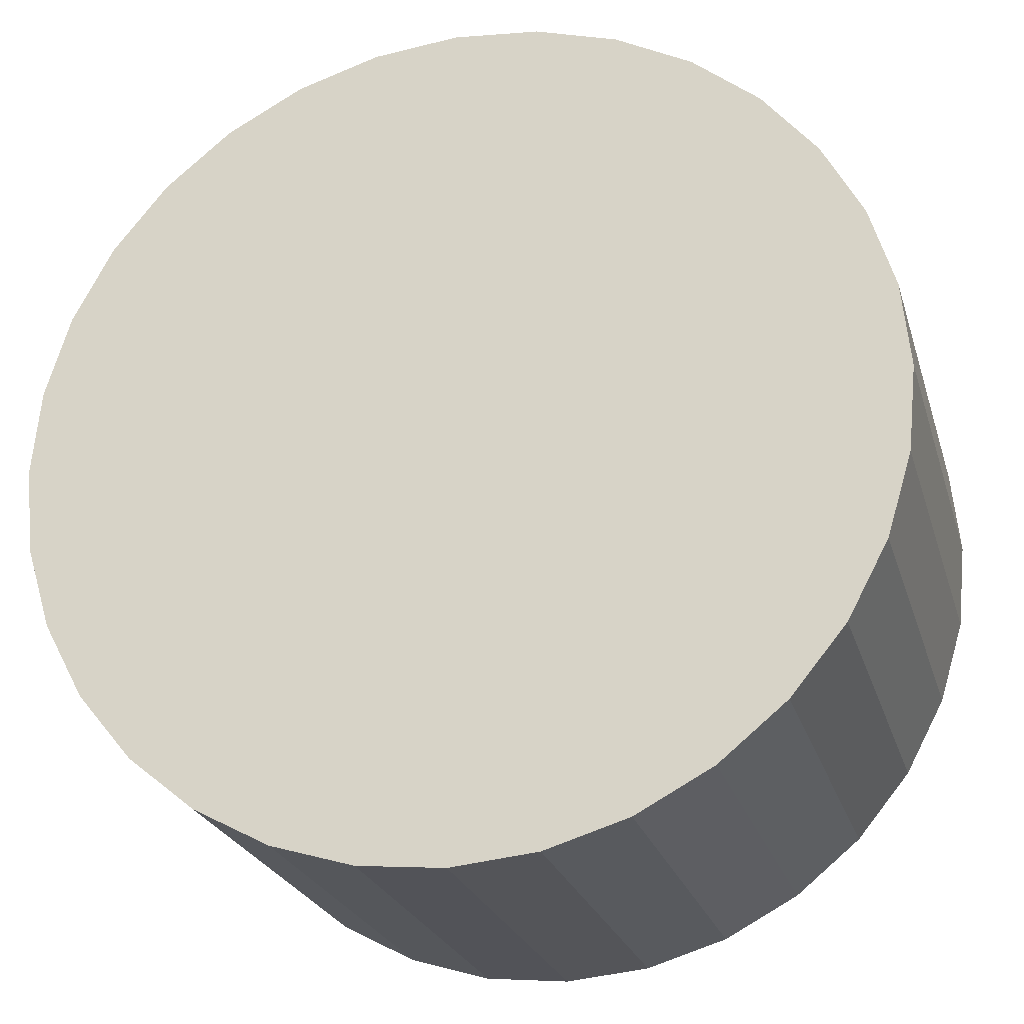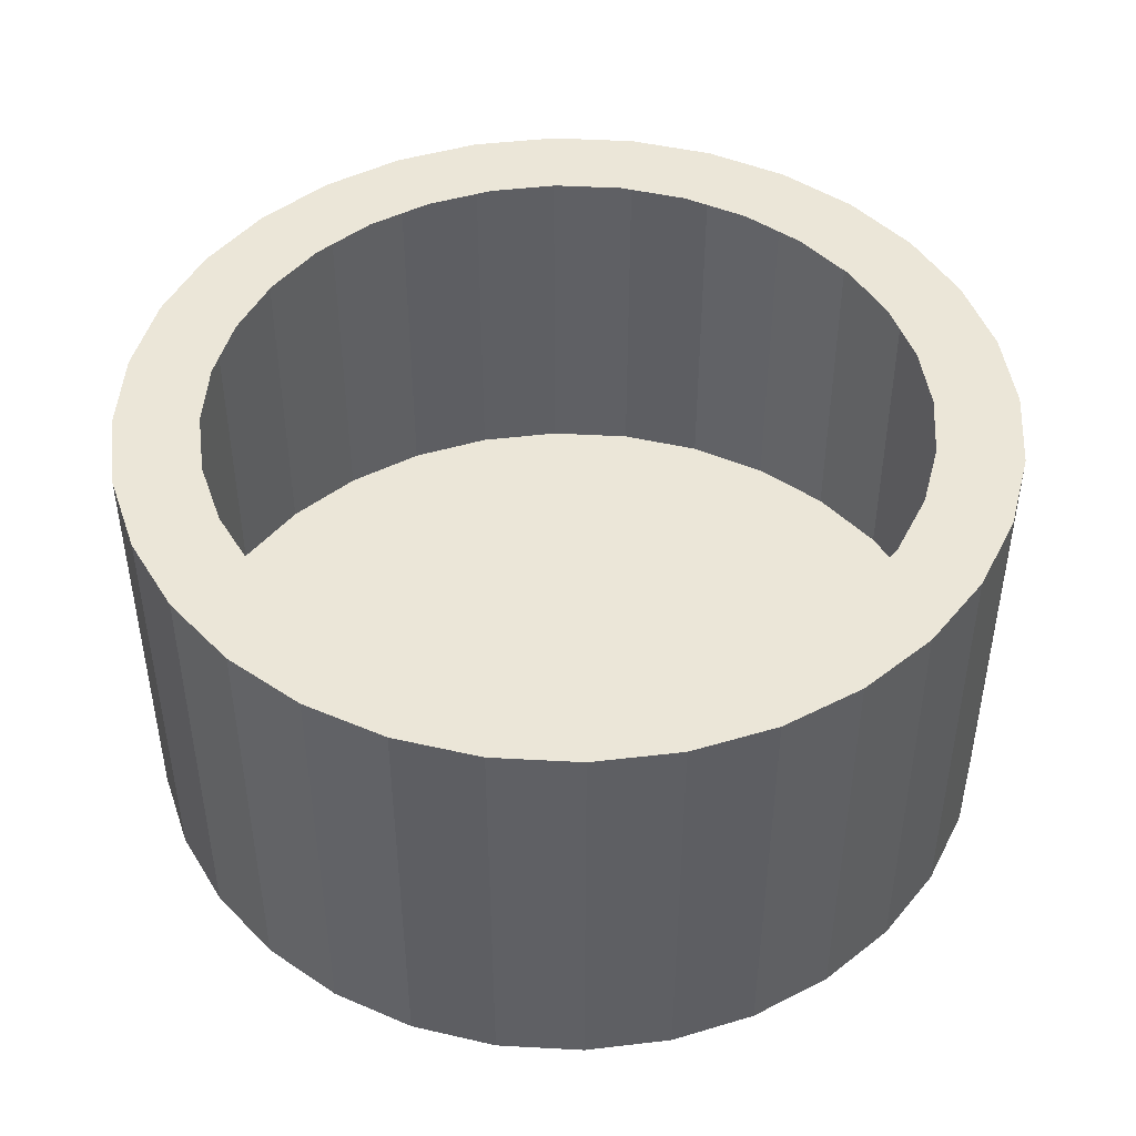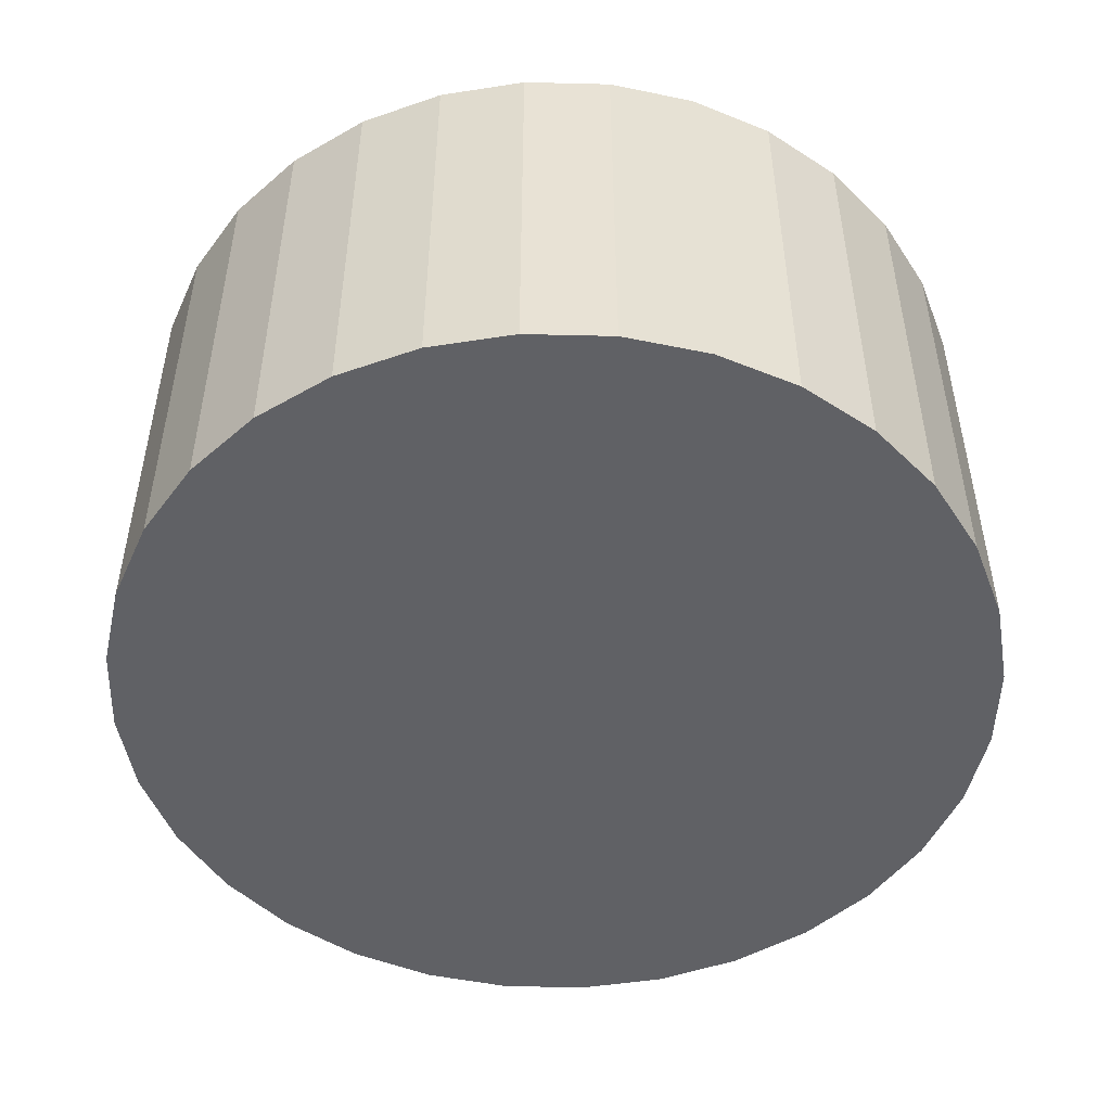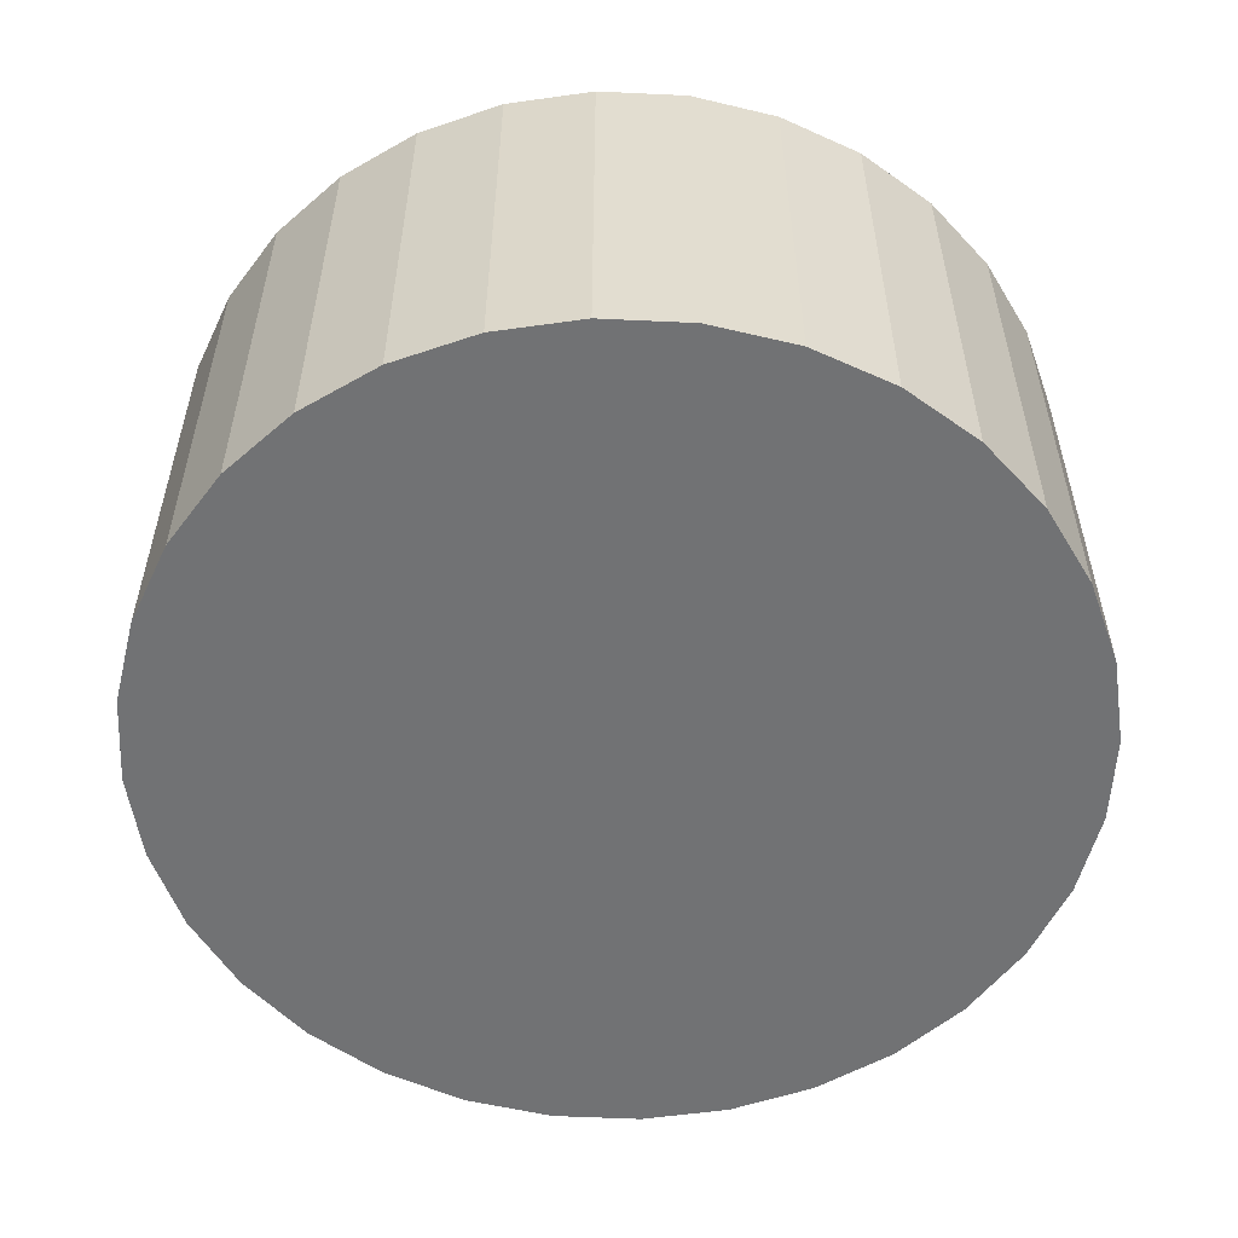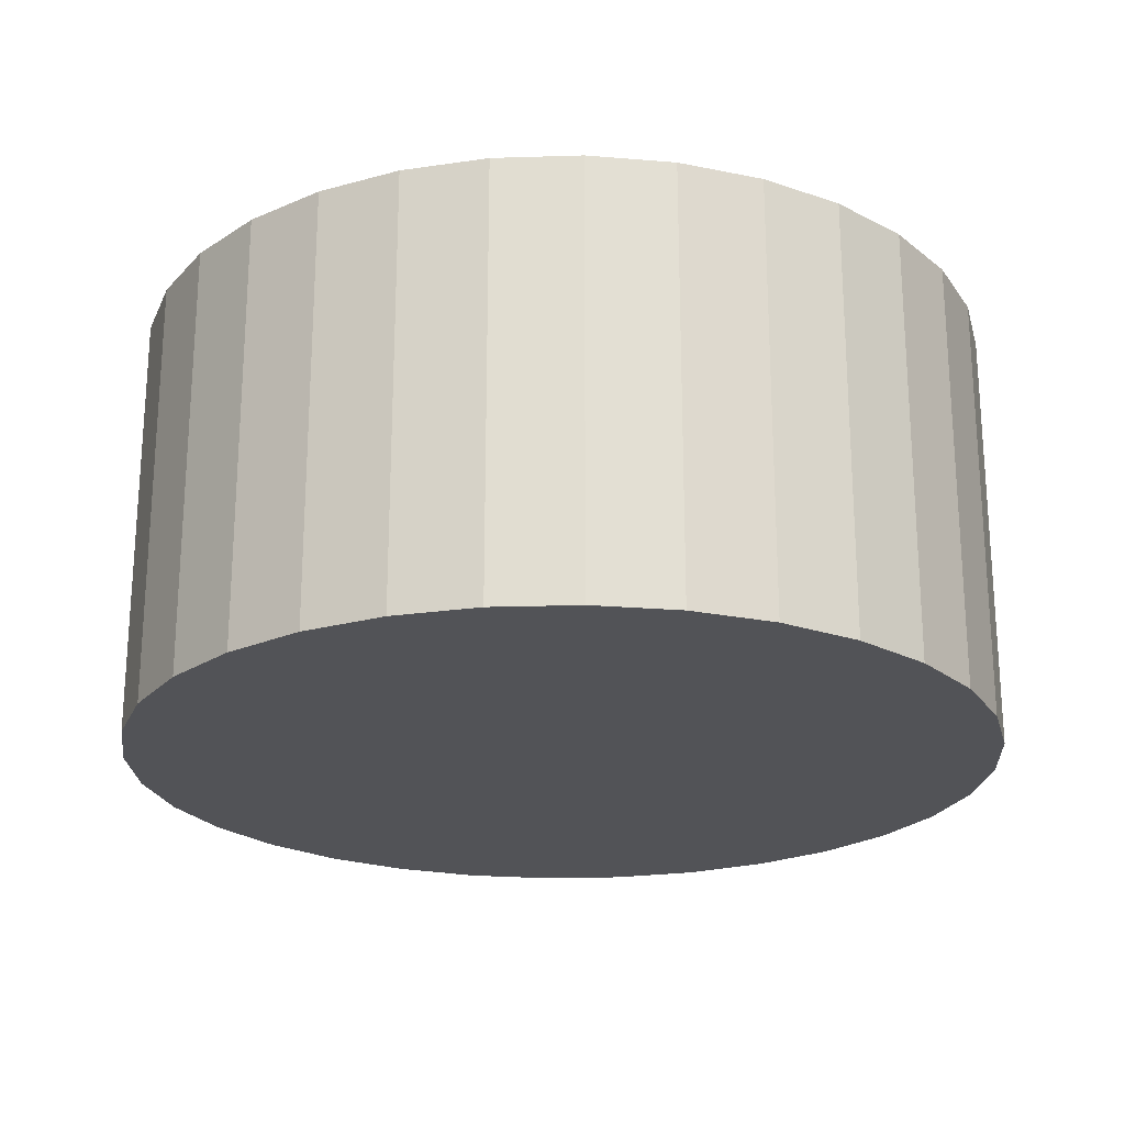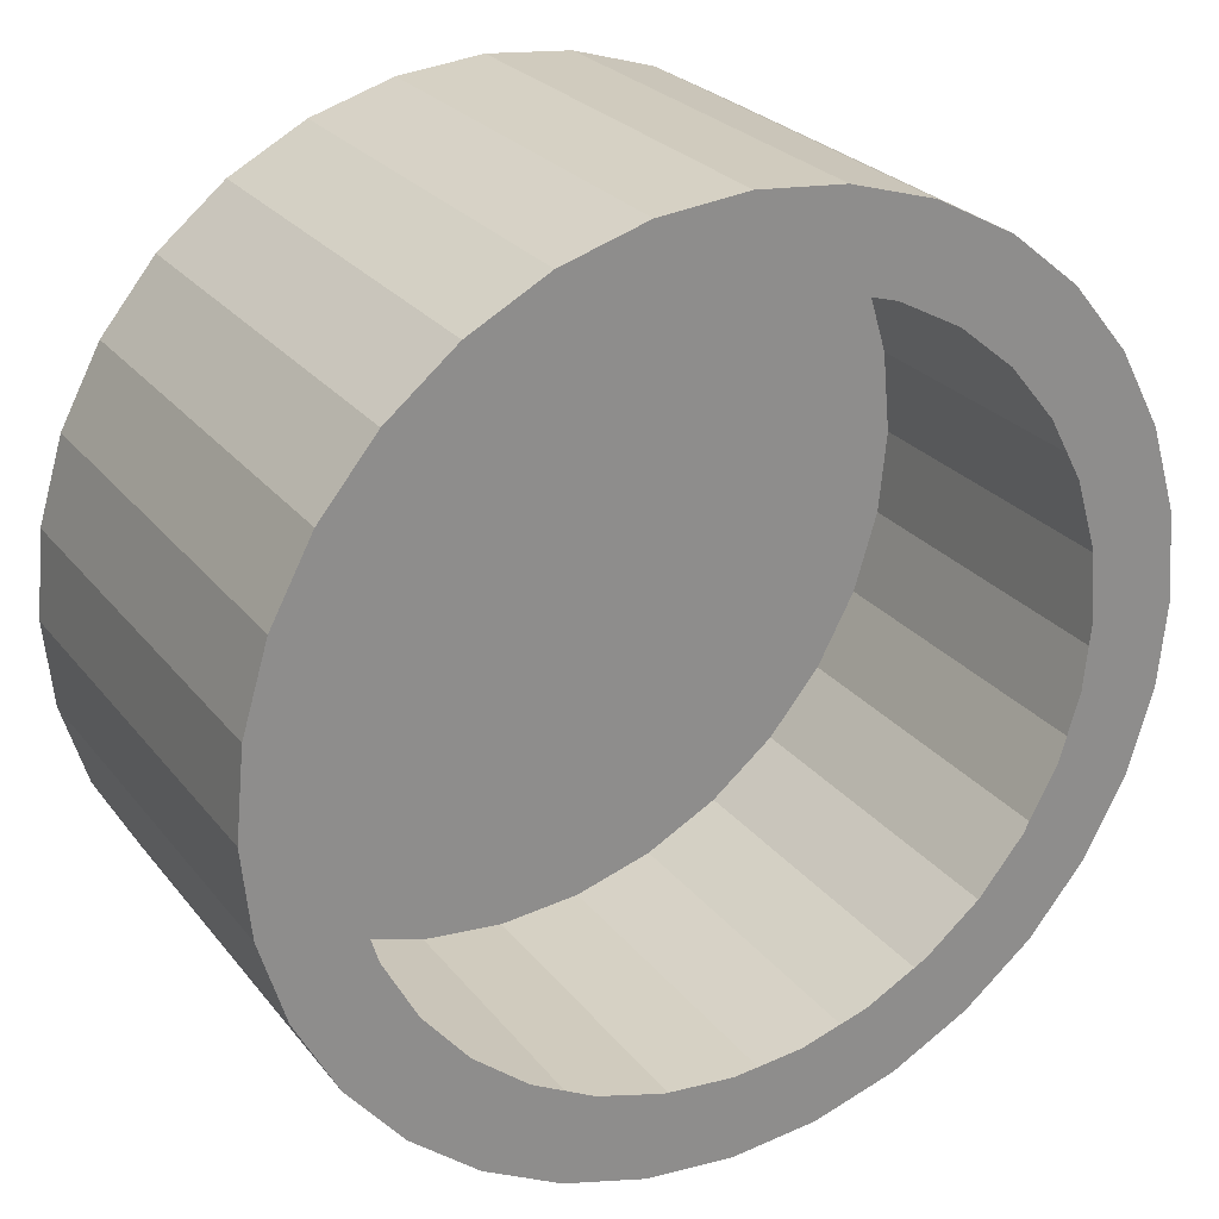
<metadata>
{"format":"obj","ext":"obj","renderer":"f3d","projection":"perspective","resolution":1024,"background":"white","views":[{"elev":-24.2,"azim":15.2,"up":"+Z"},{"elev":46.1,"azim":121.7,"up":"+Y"},{"elev":-49.7,"azim":-130.9,"up":"+Y"},{"elev":-55.4,"azim":-177.2,"up":"+Y"},{"elev":-22.4,"azim":-13.8,"up":"+Y"},{"elev":25.8,"azim":150.8,"up":"+Z"}]}
</metadata>
<code>
o base_boton
v 0 -0 1
v 0 -1 1
v 0.1951 -0 0.9808
v 0.1951 -1 0.9808
v 0.3827 -0 0.9239
v 0.3827 -1 0.9239
v 0.5556 -0 0.8315
v 0.5556 -1 0.8315
v 0.7071 -0 0.7071
v 0.7071 -1 0.7071
v 0.8315 -0 0.5556
v 0.8315 -1 0.5556
v 0.9239 -0 0.3827
v 0.9239 -1 0.3827
v 0.9808 -0 0.1951
v 0.9808 -1 0.1951
v 1 0 0
v 1 -1 -0
v 0.9808 0 -0.1951
v 0.9808 -1 -0.1951
v 0.9239 0 -0.3827
v 0.9239 -1 -0.3827
v 0.8315 0 -0.5556
v 0.8315 -1 -0.5556
v 0.7071 0 -0.7071
v 0.7071 -1 -0.7071
v 0.5556 0 -0.8315
v 0.5556 -1 -0.8315
v 0.3827 0 -0.9239
v 0.3827 -1 -0.9239
v 0.1951 0 -0.9808
v 0.1951 -1 -0.9808
v 0 0 -1
v 0 -1 -1
v -0.1951 0 -0.9808
v -0.1951 -1 -0.9808
v -0.3827 0 -0.9239
v -0.3827 -1 -0.9239
v -0.5556 0 -0.8315
v -0.5556 -1 -0.8315
v -0.7071 0 -0.7071
v -0.7071 -1 -0.7071
v -0.8315 0 -0.5556
v -0.8315 -1 -0.5556
v -0.9239 0 -0.3827
v -0.9239 -1 -0.3827
v -0.9808 0 -0.1951
v -0.9808 -1 -0.1951
v -1 0 0
v -1 -1 -0
v -0.9808 -0 0.1951
v -0.9808 -1 0.1951
v -0.9239 -0 0.3827
v -0.9239 -1 0.3827
v -0.8315 -0 0.5556
v -0.8315 -1 0.5556
v -0.7071 -0 0.7071
v -0.7071 -1 0.7071
v -0.5556 -0 0.8315
v -0.5556 -1 0.8315
v -0.3827 -0 0.9239
v -0.3827 -1 0.9239
v -0.1951 -0 0.9808
v -0.1951 -1 0.9808
v 0 -1 -0
v 0 -0 0.8082
v 0.1577 -0 0.7926
v 0.3093 -0 0.7467
v 0.449 -0 0.672
v 0.5715 -0 0.5715
v 0.672 -0 0.449
v 0.7467 -0 0.3093
v 0.7926 -0 0.1577
v 0.8082 0 0
v 0.7926 0 -0.1577
v 0.7467 0 -0.3093
v 0.672 0 -0.449
v 0.5715 0 -0.5715
v 0.449 0 -0.672
v 0.3093 0 -0.7467
v 0.1577 0 -0.7926
v 0 0 -0.8082
v -0.1577 0 -0.7926
v -0.3093 0 -0.7467
v -0.449 0 -0.672
v -0.5715 0 -0.5715
v -0.672 0 -0.449
v -0.7467 0 -0.3093
v -0.7926 0 -0.1577
v -0.8082 0 0
v -0.7926 -0 0.1577
v -0.7467 -0 0.3093
v -0.672 -0 0.449
v -0.5715 -0 0.5715
v -0.449 -0 0.672
v -0.3093 -0 0.7467
v -0.1577 -0 0.7926
f 1 2 4 3
f 3 4 6 5
f 5 6 8 7
f 7 8 10 9
f 9 10 12 11
f 11 12 14 13
f 13 14 16 15
f 15 16 18 17
f 17 18 20 19
f 19 20 22 21
f 21 22 24 23
f 23 24 26 25
f 25 26 28 27
f 27 28 30 29
f 29 30 32 31
f 31 32 34 33
f 33 34 36 35
f 35 36 38 37
f 37 38 40 39
f 39 40 42 41
f 41 42 44 43
f 43 44 46 45
f 45 46 48 47
f 47 48 50 49
f 49 50 52 51
f 51 52 54 53
f 53 54 56 55
f 55 56 58 57
f 57 58 60 59
f 59 60 62 61
f 64 62 65
f 61 62 64 63
f 63 64 2 1
f 19 21 76 75
f 20 18 65
f 38 36 65
f 56 54 65
f 12 10 65
f 30 28 65
f 48 46 65
f 4 2 65
f 2 64 65
f 22 20 65
f 40 38 65
f 58 56 65
f 14 12 65
f 32 30 65
f 50 48 65
f 6 4 65
f 24 22 65
f 42 40 65
f 60 58 65
f 16 14 65
f 34 32 65
f 52 50 65
f 8 6 65
f 26 24 65
f 44 42 65
f 62 60 65
f 18 16 65
f 36 34 65
f 54 52 65
f 10 8 65
f 28 26 65
f 46 44 65
f 37 39 85 84
f 55 57 94 93
f 11 13 72 71
f 29 31 81 80
f 47 49 90 89
f 3 5 68 67
f 21 23 77 76
f 39 41 86 85
f 57 59 95 94
f 13 15 73 72
f 31 33 82 81
f 49 51 91 90
f 5 7 69 68
f 23 25 78 77
f 41 43 87 86
f 59 61 96 95
f 15 17 74 73
f 33 35 83 82
f 51 53 92 91
f 7 9 70 69
f 25 27 79 78
f 43 45 88 87
f 61 63 97 96
f 17 19 75 74
f 35 37 84 83
f 53 55 93 92
f 9 11 71 70
f 27 29 80 79
f 45 47 89 88
f 1 3 67 66
f 63 1 66 97

</code>
